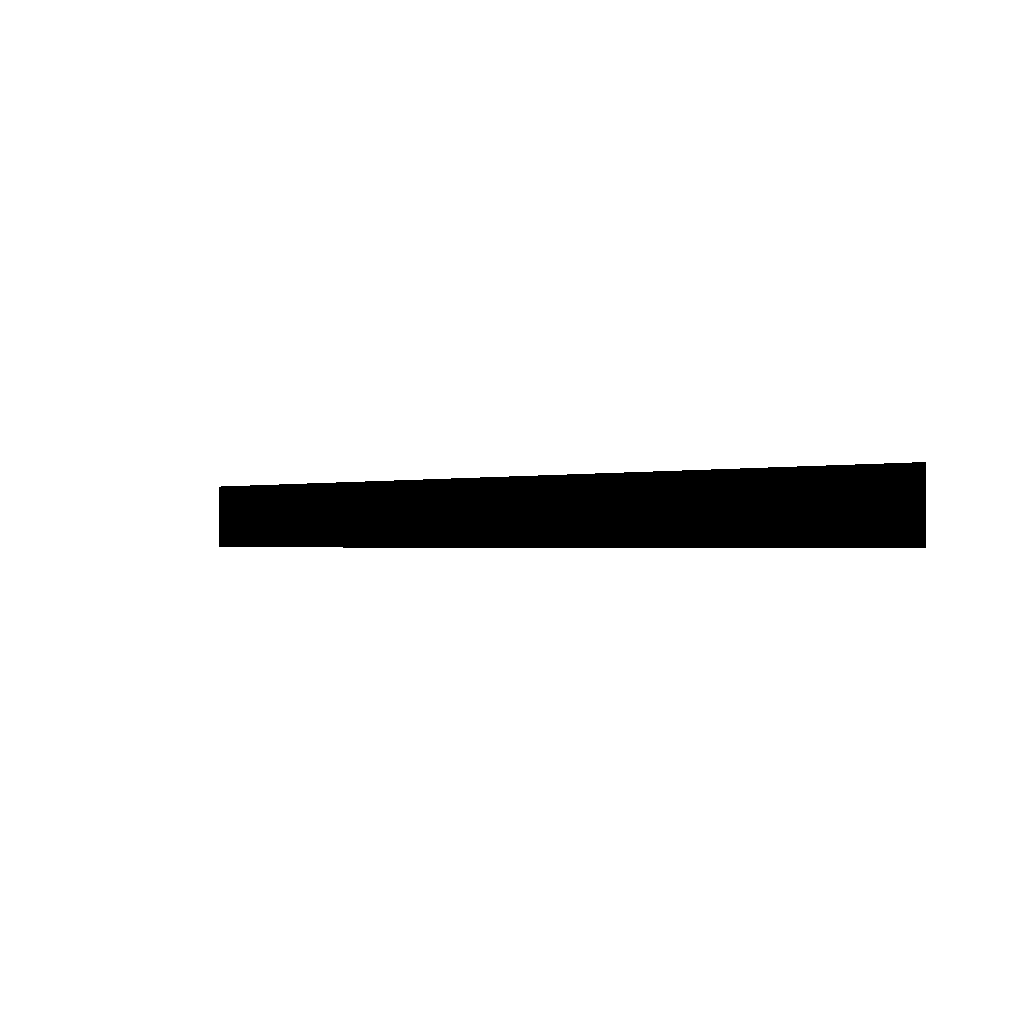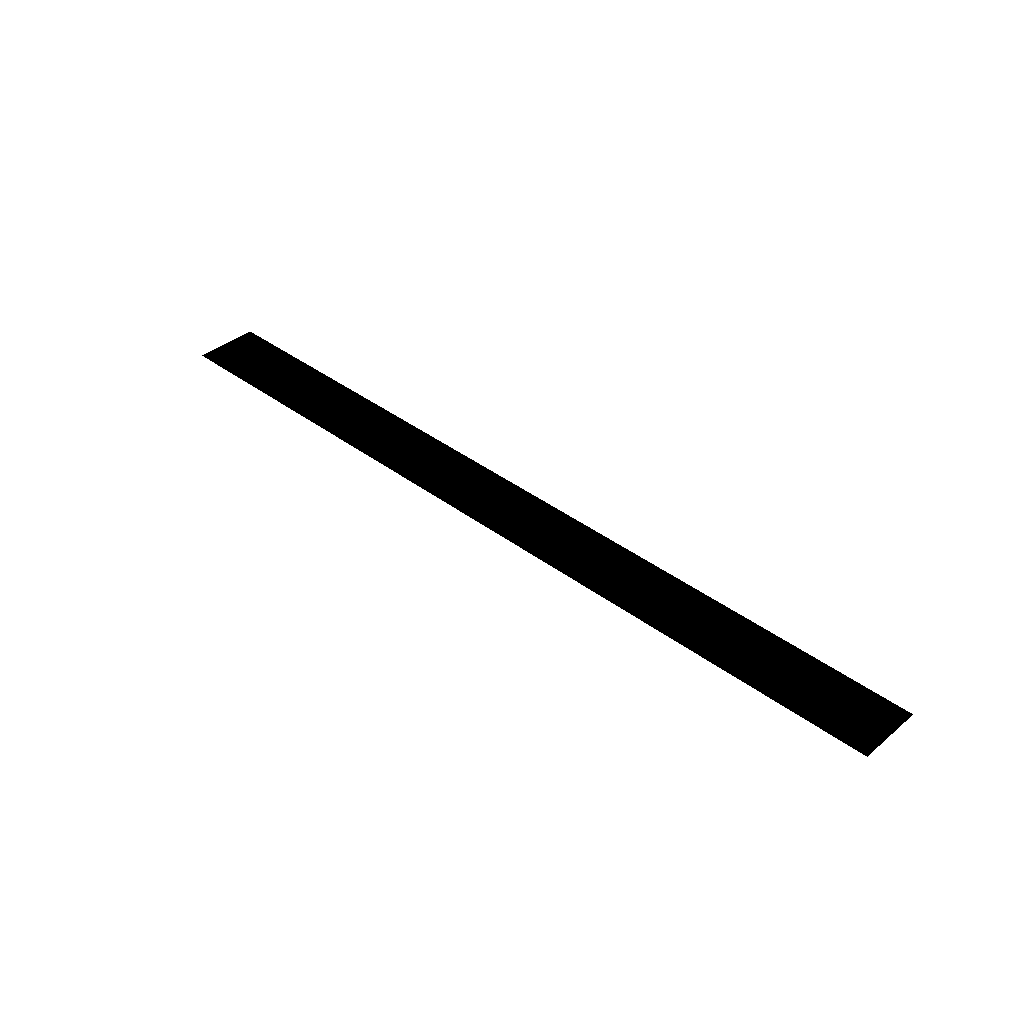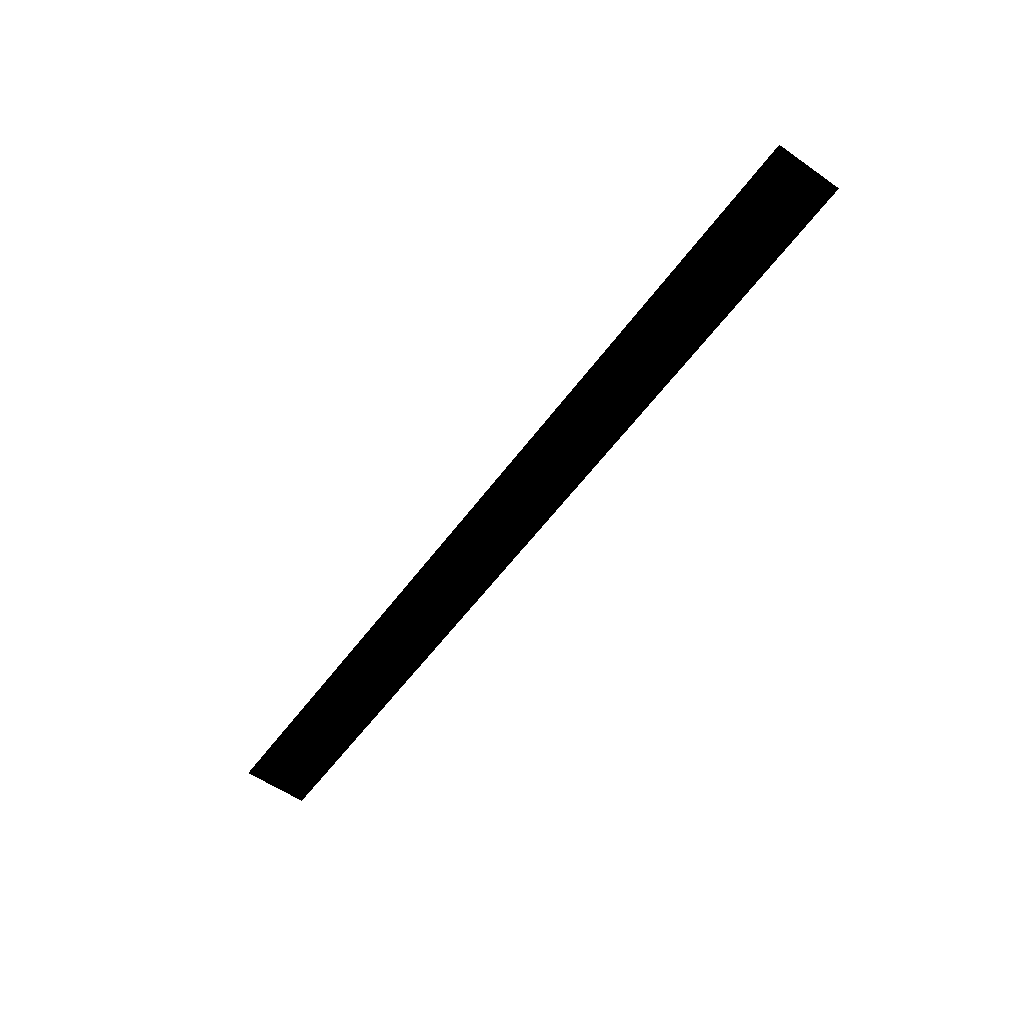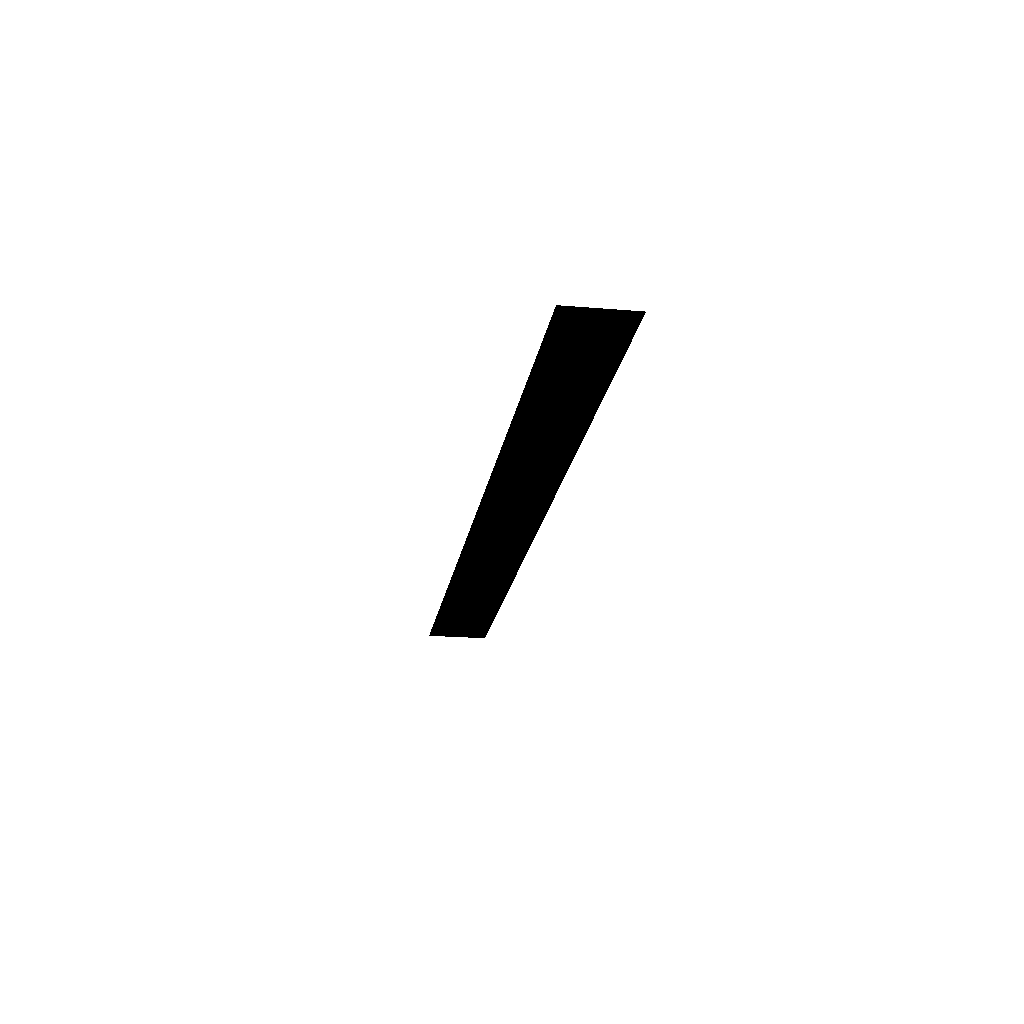
<metadata>
{"format":"obj","ext":"obj","renderer":"f3d","projection":"perspective","resolution":1024,"background":"white","views":[{"elev":-1.1,"azim":-138.5,"up":"+Y"},{"elev":38.3,"azim":43.6,"up":"+Z"},{"elev":-57.2,"azim":54.1,"up":"+Z"},{"elev":-20.4,"azim":81.3,"up":"+Z"}]}
</metadata>
<code>
g sbg_arkcityday_ground01_c_tex
v 10.39 0.2889 3.815e-05
v 22.14 0.2889 3.815e-05
v 22.14 3.721 3.815e-05
v 10.39 3.721 3.815e-05
v -10.39 3.721 3.815e-05
v -10.39 0.2889 3.815e-05
v -22.02 0.2889 3.815e-05
v -22.02 3.721 3.815e-05
g sbg_arkcityday_ground01_c_tex_0
f 3 2 1
f 4 3 1
f 5 4 1
f 6 5 1
f 6 7 5
f 7 8 5

</code>
